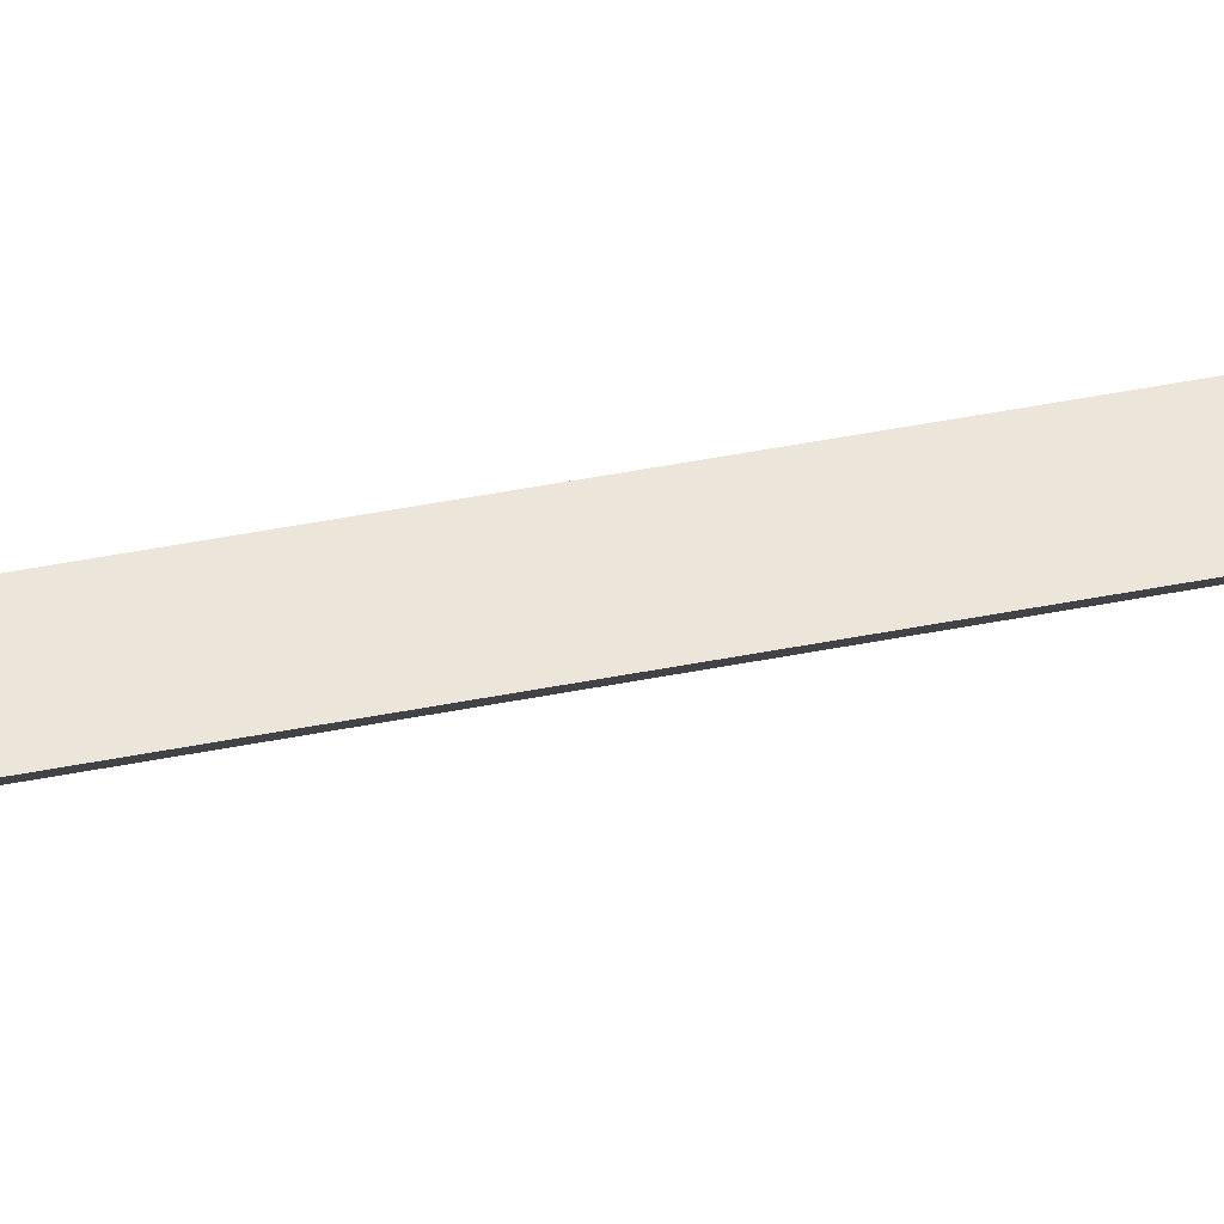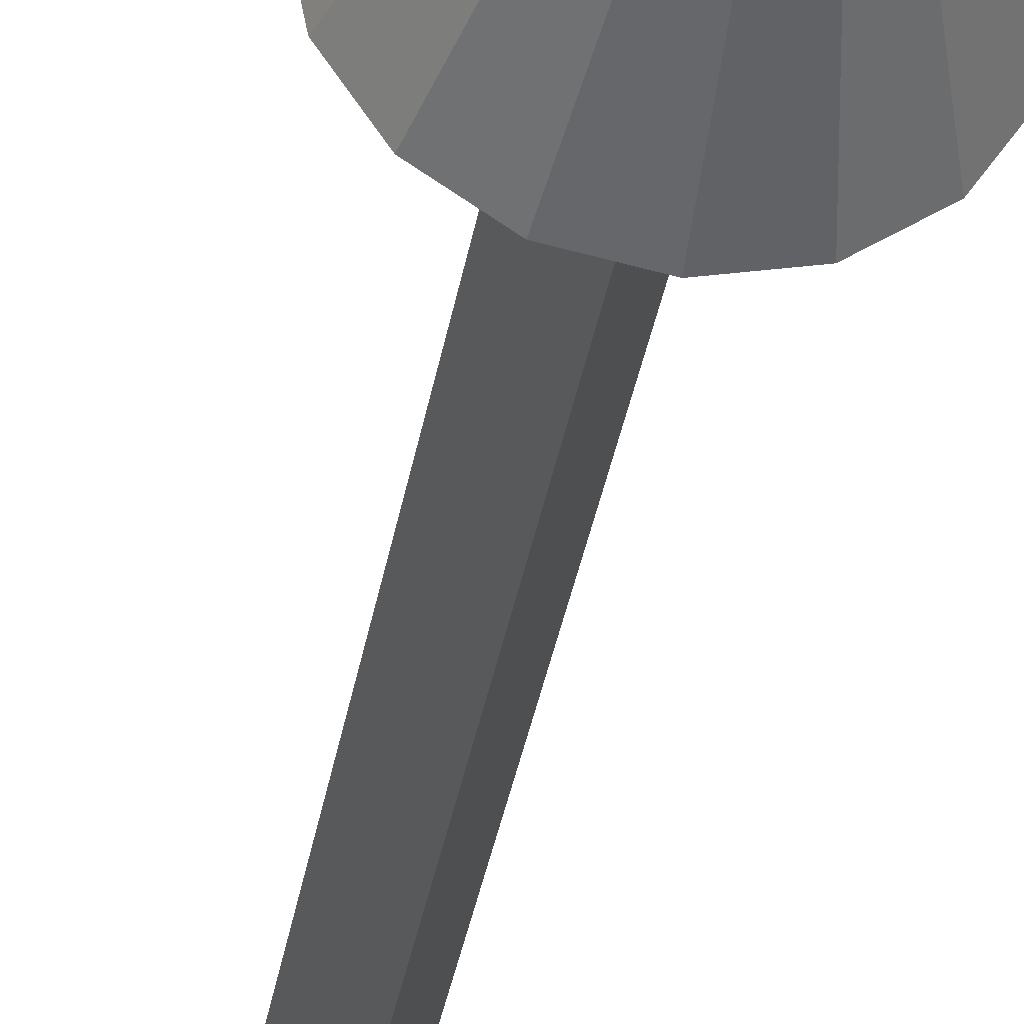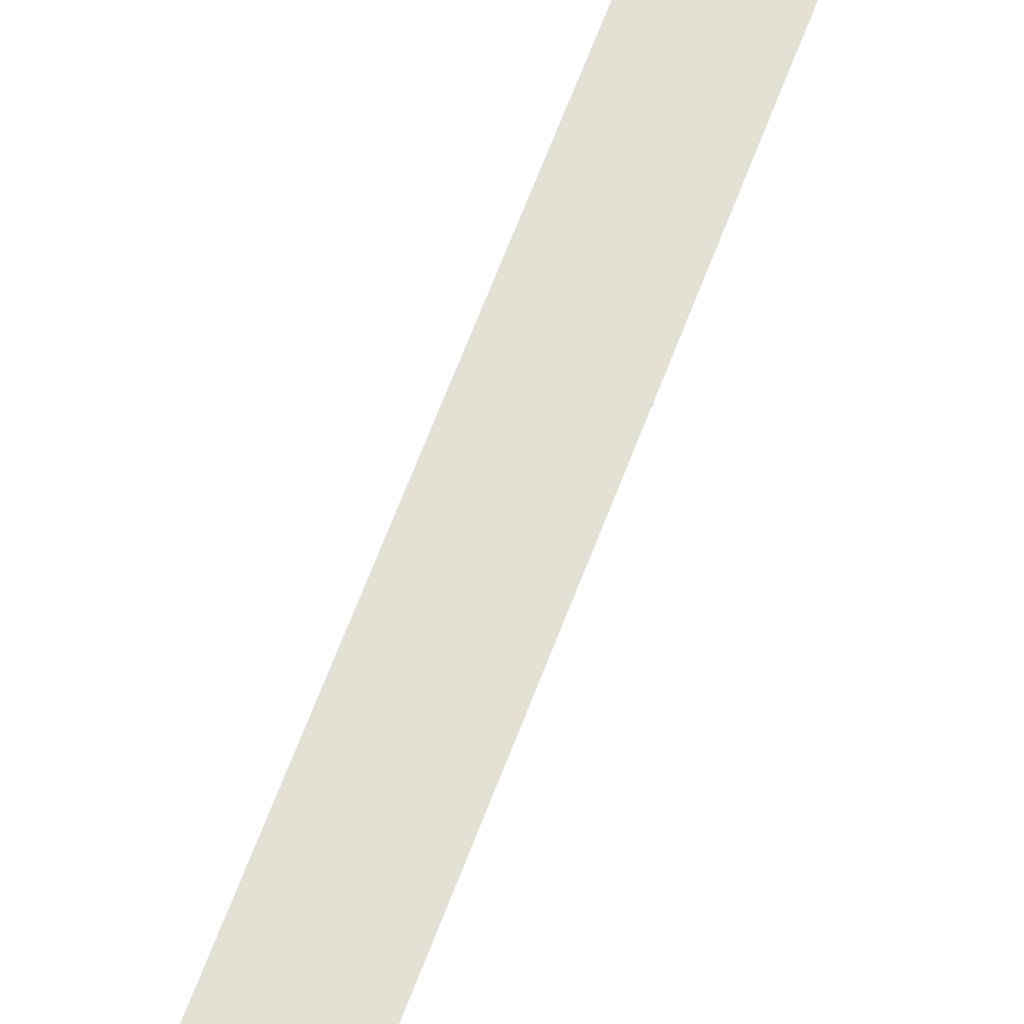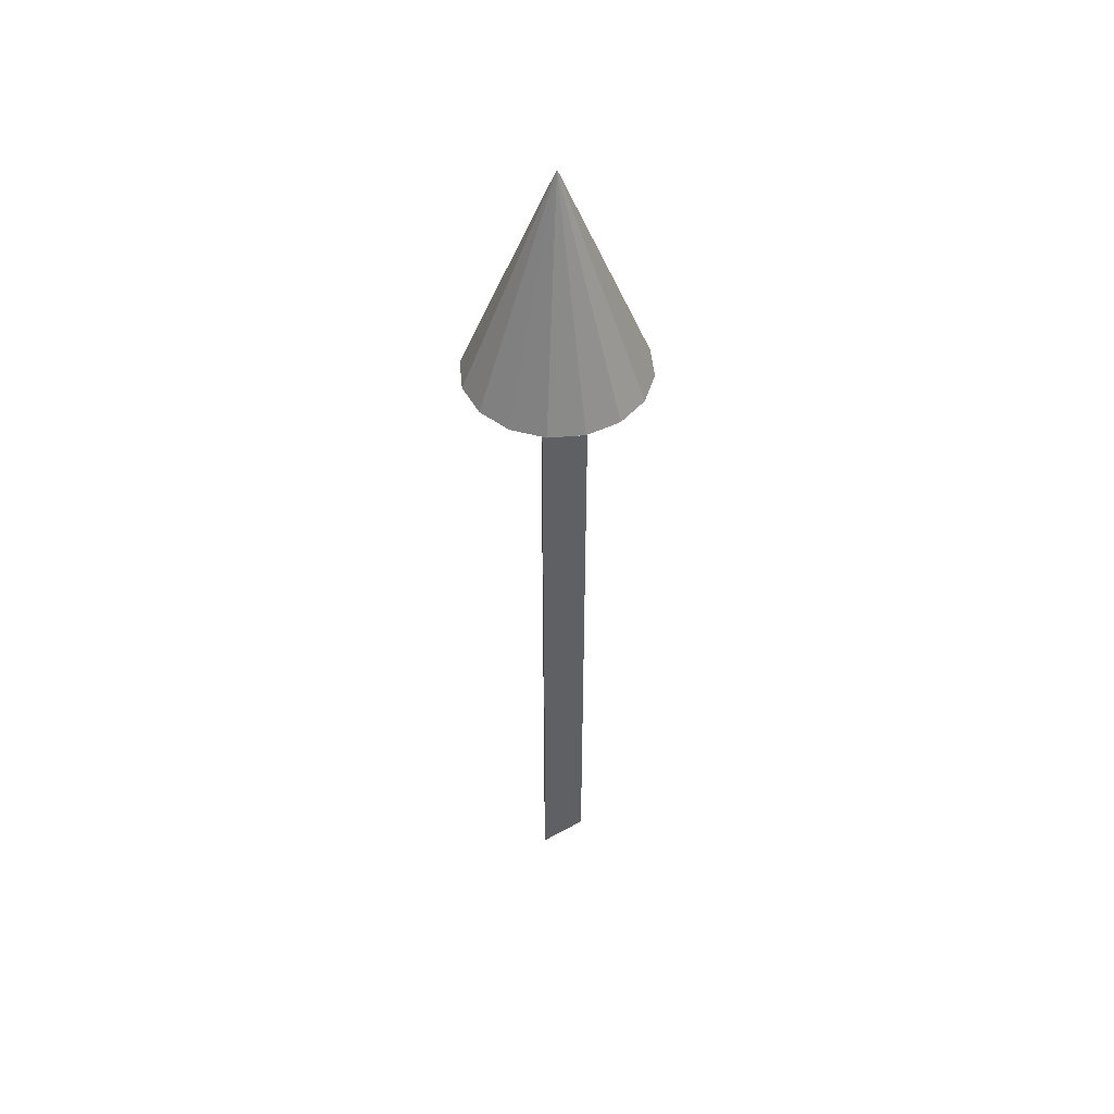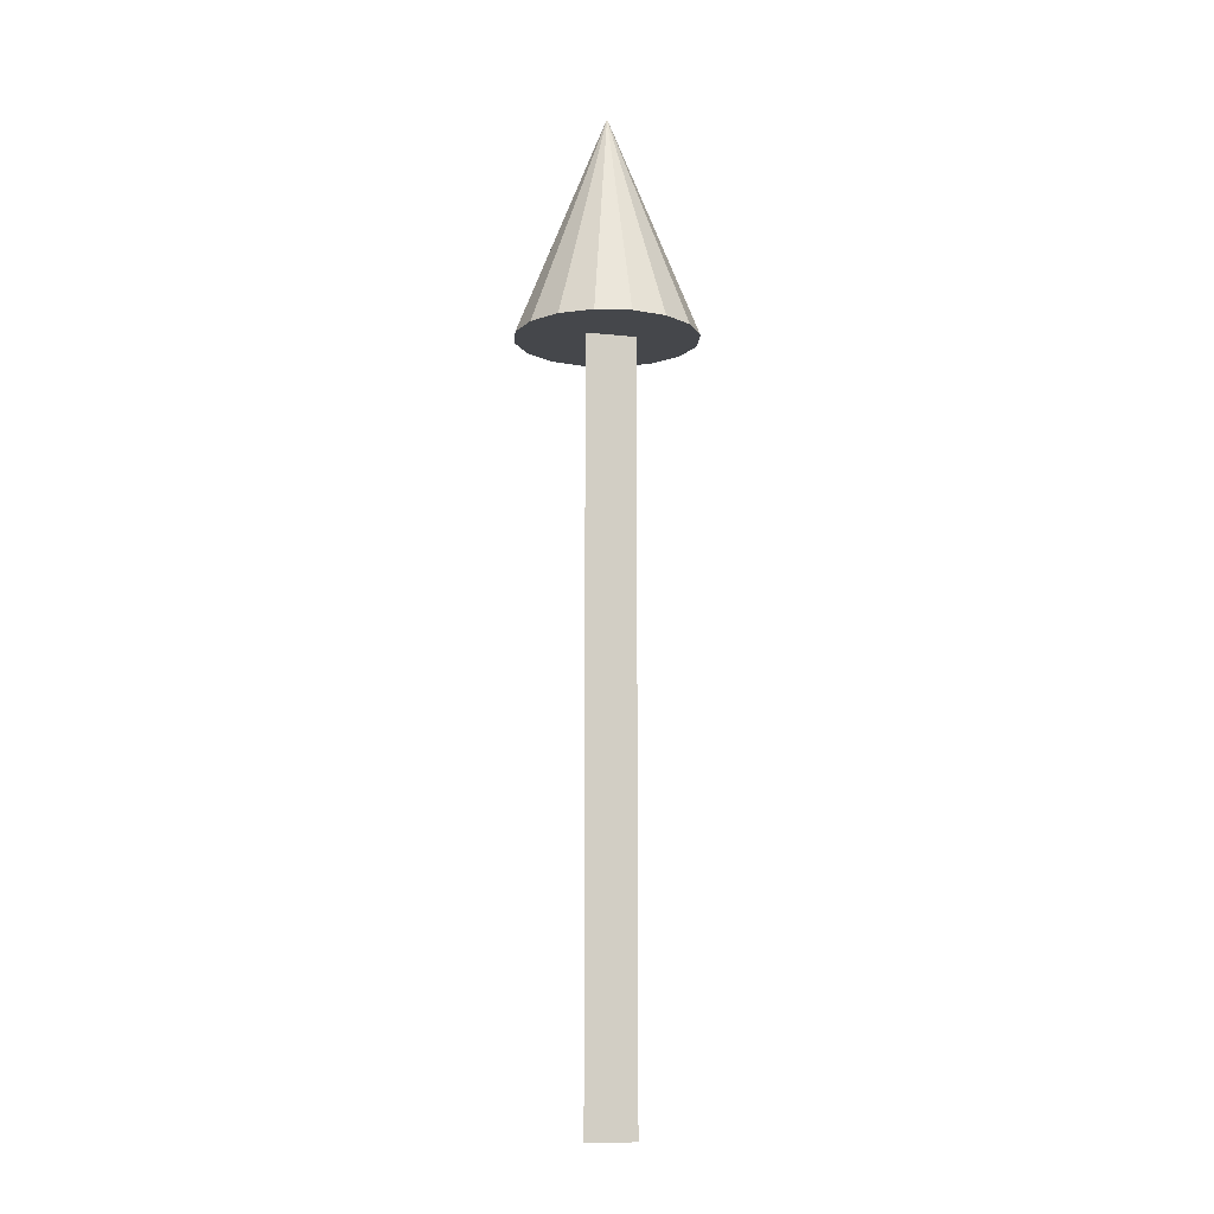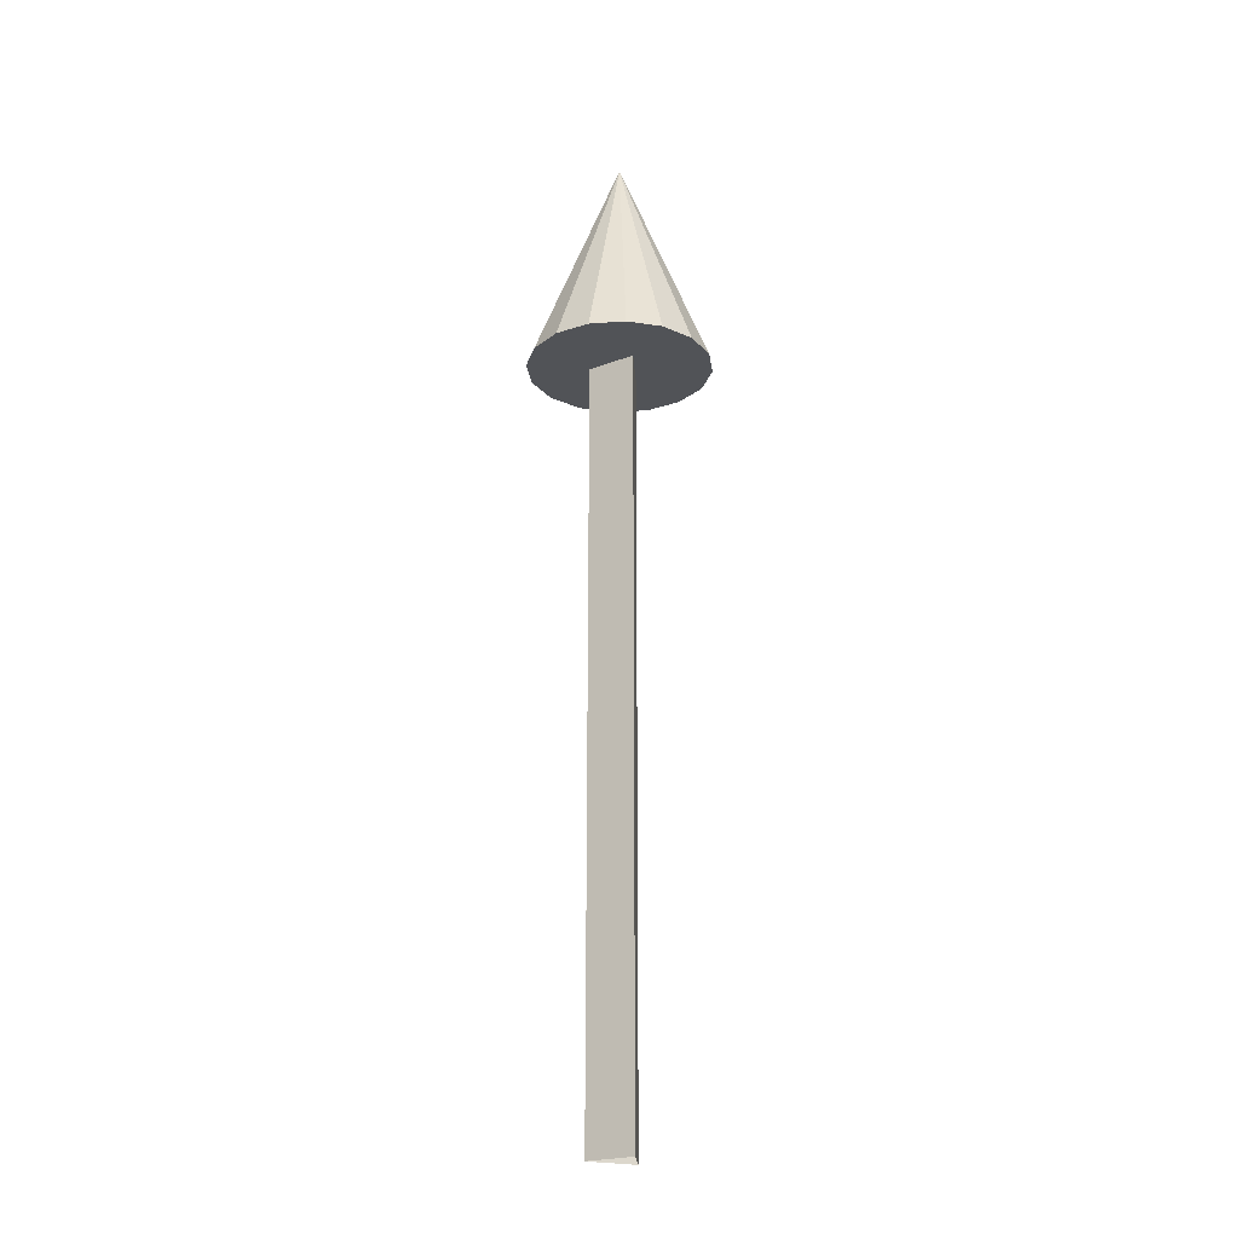
<metadata>
{"format":"obj","ext":"obj","renderer":"f3d","projection":"perspective","resolution":1024,"background":"white","views":[{"elev":57.2,"azim":79.0,"up":"+Z"},{"elev":-30.0,"azim":171.8,"up":"+Z"},{"elev":65.7,"azim":-159.3,"up":"+Z"},{"elev":48.6,"azim":-151.7,"up":"+Y"},{"elev":-10.5,"azim":-15.0,"up":"+Y"},{"elev":-22.2,"azim":153.6,"up":"+Y"}]}
</metadata>
<code>
o Cylinder
v 0 1.534 -0.185
v 0.07078 1.534 -0.1709
v 0.1308 1.534 -0.1308
v 0.1709 1.534 -0.07078
v 0.185 1.534 0
v 0.1709 1.534 0.07078
v 0.1308 1.534 0.1308
v 0.07078 1.534 0.1709
v 0 1.534 0.185
v -0.07078 1.534 0.1709
v -0.1308 1.534 0.1308
v -0.1709 1.534 0.07078
v 0 1.995 0
v -0.185 1.534 0
v -0.1709 1.534 -0.07078
v -0.1308 1.534 -0.1308
v -0.07078 1.534 -0.1709
v -0 0 -0.05953
v -0 1.555 -0.05953
v 0.05156 0 0.02977
v 0.05156 1.555 0.02977
v -0.05156 0 0.02977
v -0.05156 1.555 0.02977
f 1 13 2
f 2 13 3
f 3 13 4
f 4 13 5
f 5 13 6
f 6 13 7
f 7 13 8
f 8 13 9
f 9 13 10
f 10 13 11
f 11 13 12
f 12 13 14
f 14 13 15
f 15 13 16
f 16 13 17
f 17 13 1
f 1 2 3 4 5 6 7 8 9 10 11 12 14 15 16 17
f 18 19 21 20
f 20 21 23 22
f 22 23 19 18

</code>
